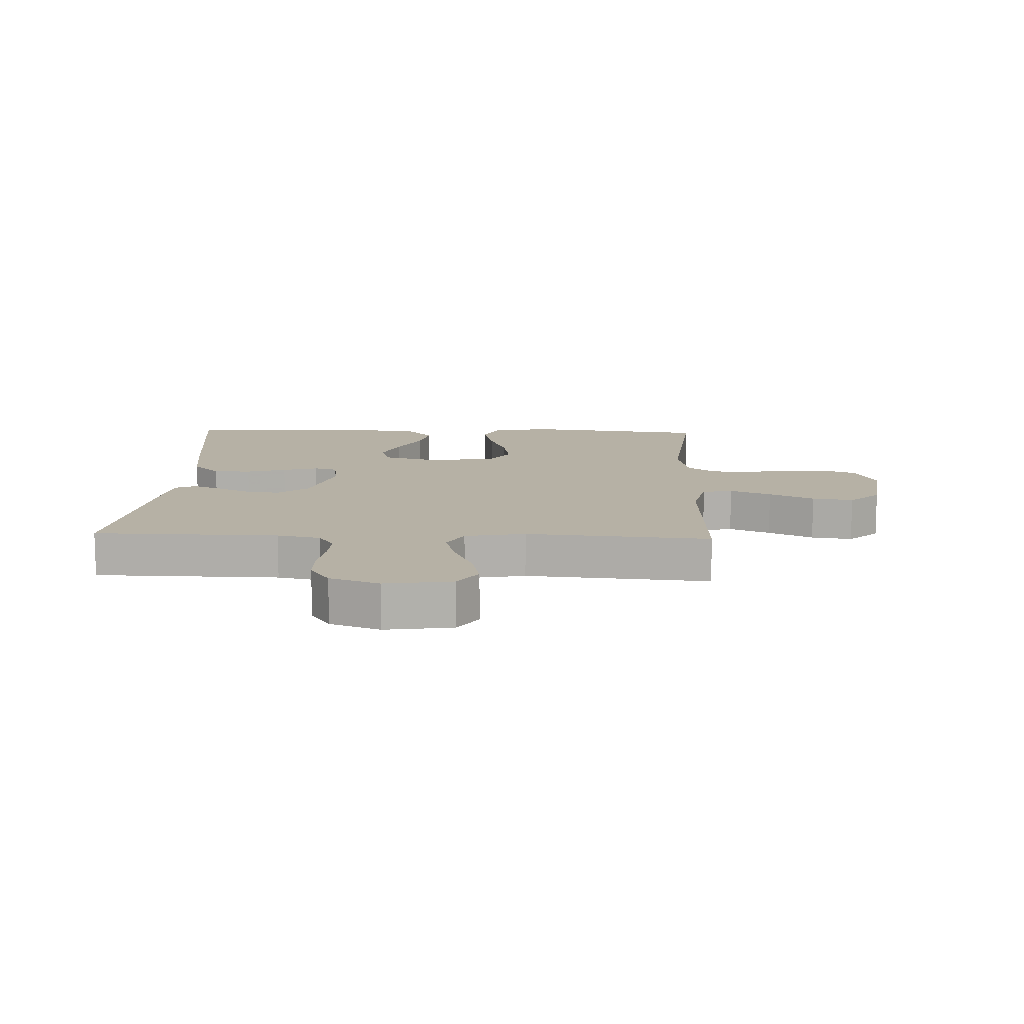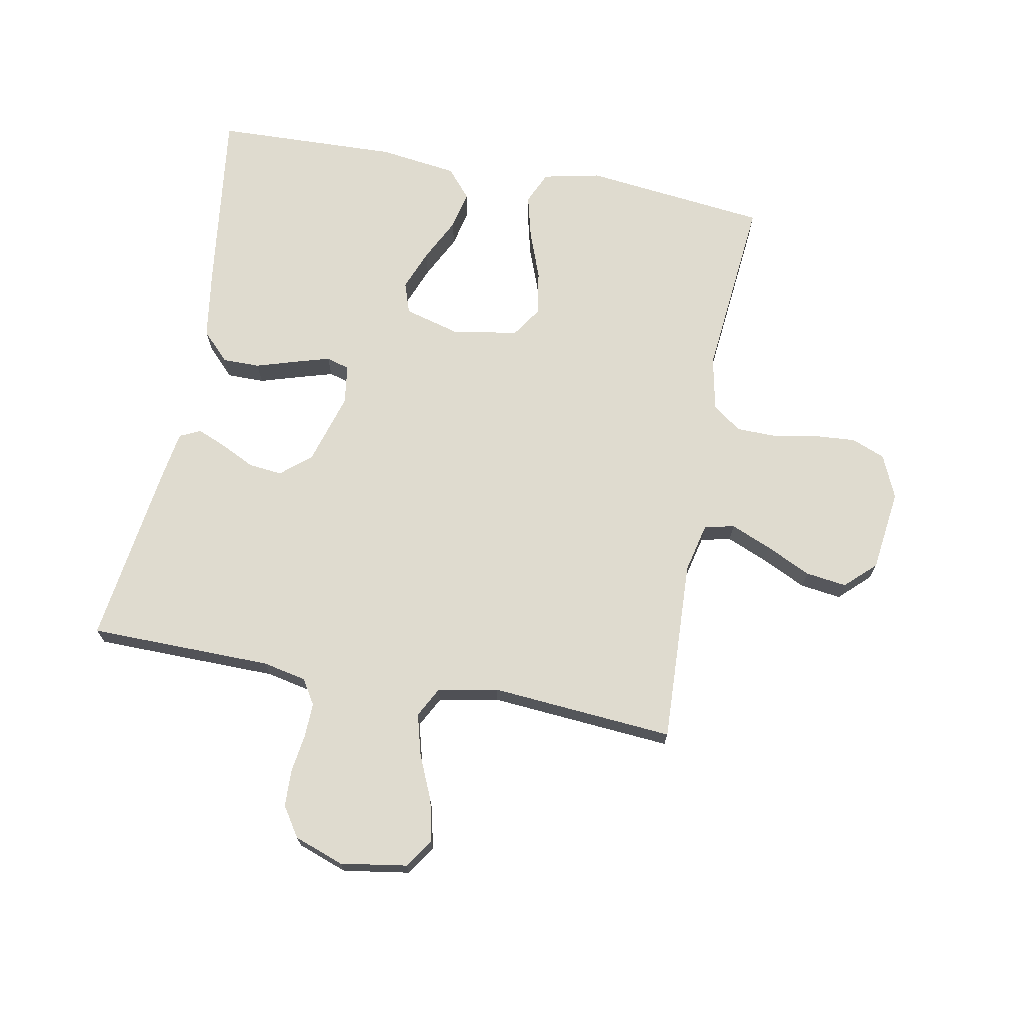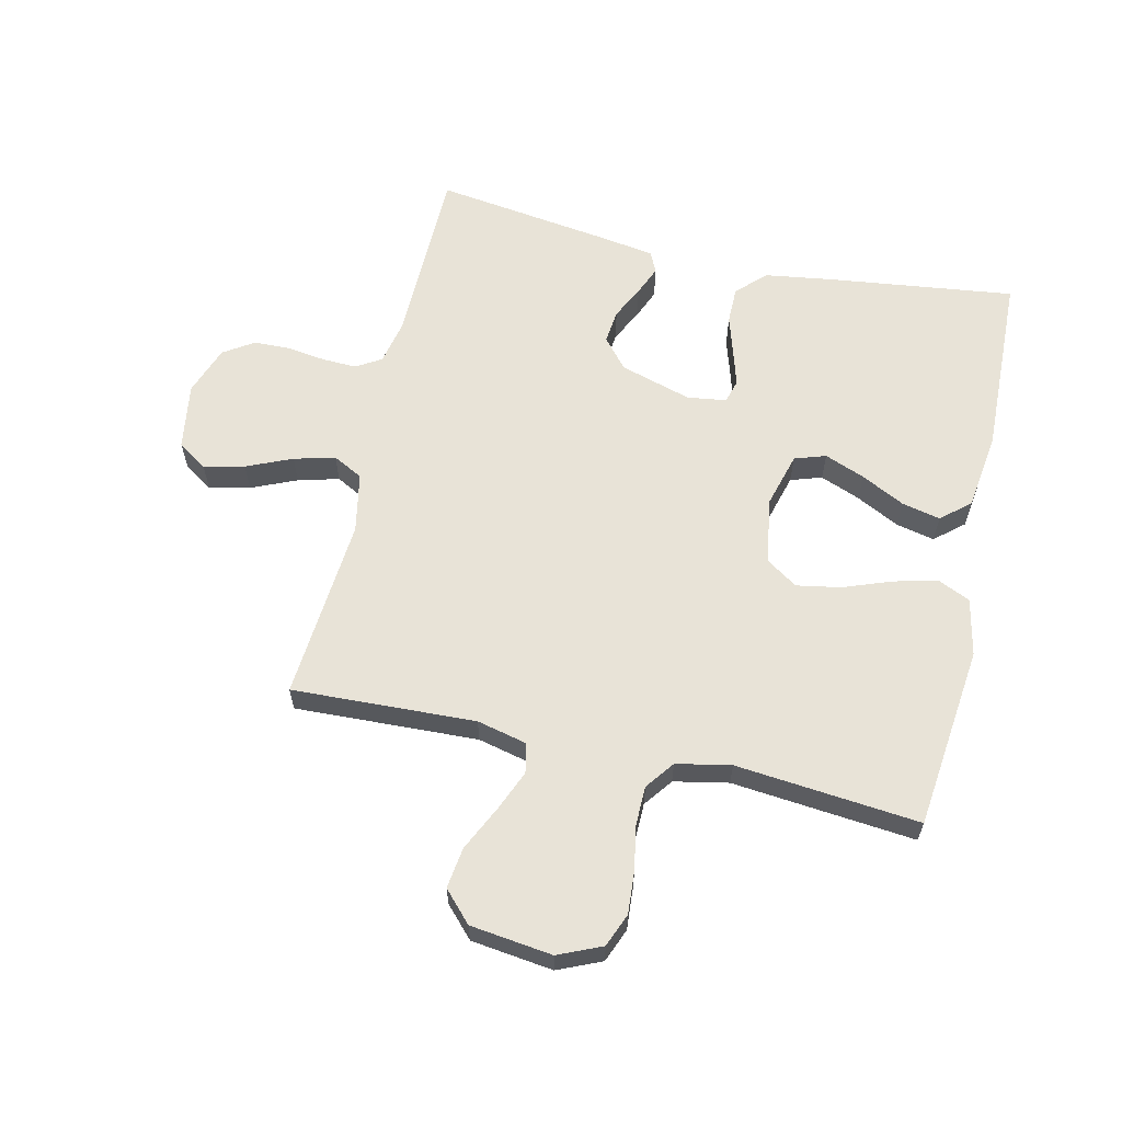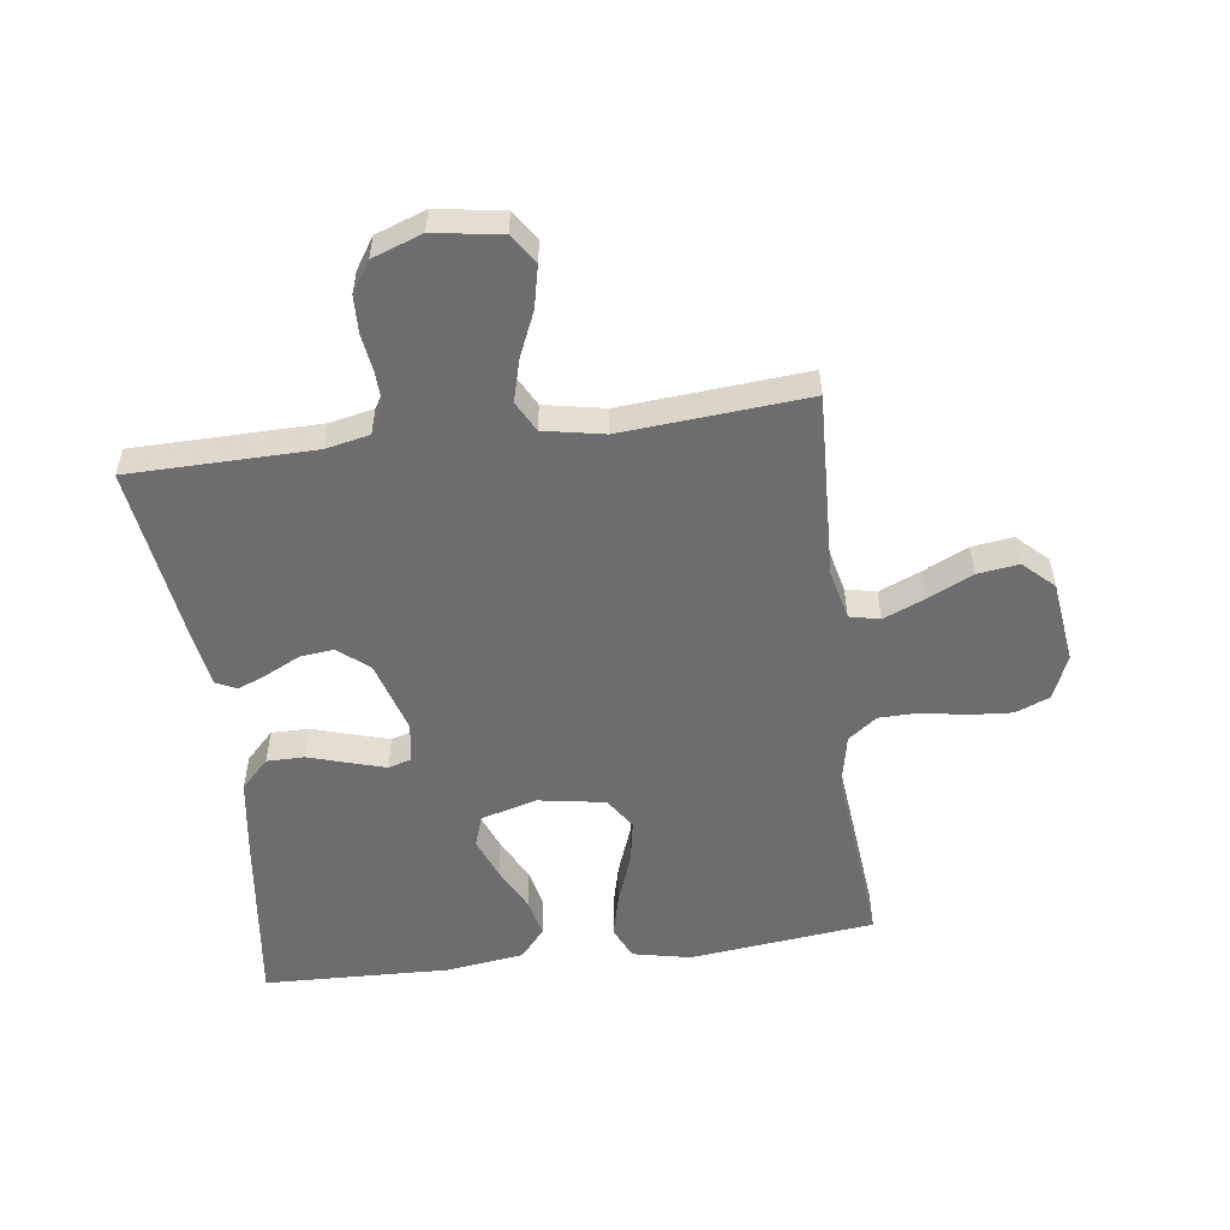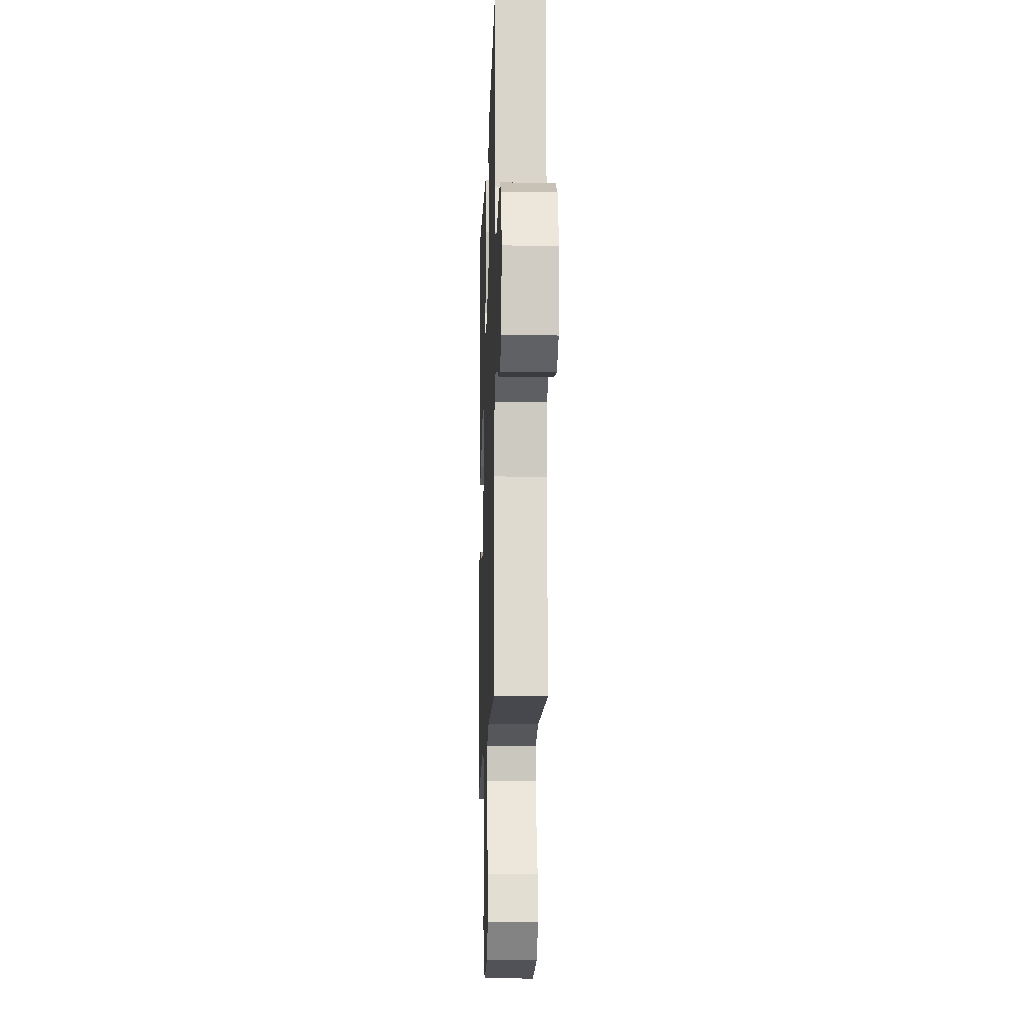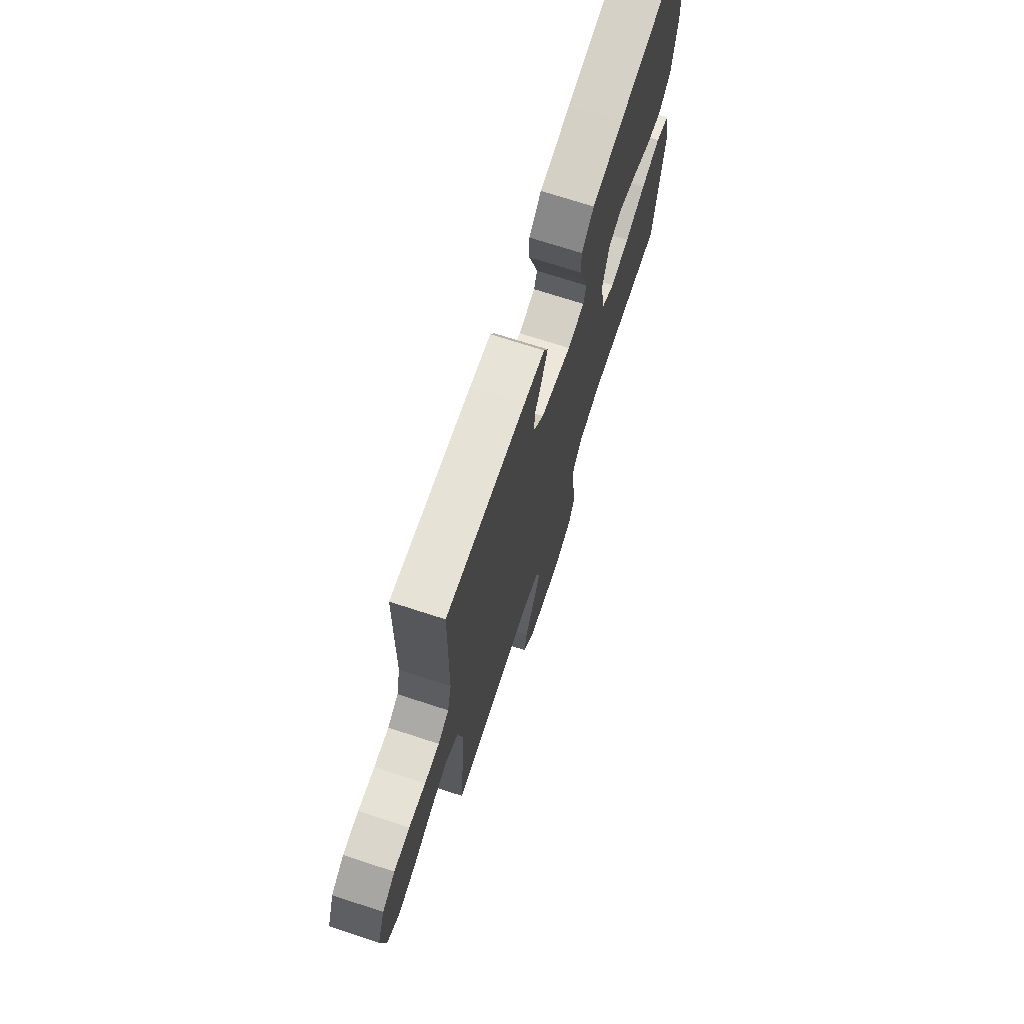
<metadata>
{"format":"obj","ext":"obj","renderer":"f3d","projection":"perspective","resolution":1024,"background":"white","views":[{"elev":12.0,"azim":92.4,"up":"+Y"},{"elev":70.5,"azim":100.6,"up":"+Y"},{"elev":61.6,"azim":-167.1,"up":"+Y"},{"elev":-54.1,"azim":97.5,"up":"+Y"},{"elev":-14.2,"azim":88.1,"up":"+Z"},{"elev":71.7,"azim":108.0,"up":"+Z"}]}
</metadata>
<code>
v -0.5 0.07 -0.5
v -0.534 0.07 -0.2
v -0.514 0.07 -0.106
v -0.461 0.07 -0.082
v -0.389 0.07 -0.1
v -0.311 0.07 -0.129
v -0.239 0.07 -0.142
v -0.188 0.07 -0.108
v -0.17 0.07 0
v -0.195 0.07 0.091
v -0.246 0.07 0.108
v -0.312 0.07 0.082
v -0.383 0.07 0.046
v -0.446 0.07 0.032
v -0.493 0.07 0.072
v -0.51 0.07 0.2
v -0.5 0.07 0.5
v -0.2 0.07 0.462
v -0.084 0.07 0.445
v -0.038 0.07 0.4
v -0.038 0.07 0.339
v -0.058 0.07 0.274
v -0.075 0.07 0.216
v -0.064 0.07 0.178
v 0 0.07 0.169
v 0.117 0.07 0.204
v 0.158 0.07 0.253
v 0.152 0.07 0.308
v 0.125 0.07 0.363
v 0.105 0.07 0.411
v 0.121 0.07 0.445
v 0.2 0.07 0.458
v 0.5 0.07 0.5
v 0.504 0.07 0.2
v 0.519 0.07 0.129
v 0.56 0.07 0.104
v 0.616 0.07 0.106
v 0.679 0.07 0.115
v 0.739 0.07 0.113
v 0.788 0.07 0.081
v 0.817 0.07 0
v 0.8 0.07 -0.109
v 0.752 0.07 -0.141
v 0.685 0.07 -0.126
v 0.611 0.07 -0.094
v 0.544 0.07 -0.076
v 0.495 0.07 -0.102
v 0.476 0.07 -0.2
v 0.5 0.07 -0.5
v 0.2 0.07 -0.487
v 0.119 0.07 -0.506
v 0.108 0.07 -0.555
v 0.136 0.07 -0.622
v 0.171 0.07 -0.695
v 0.18 0.07 -0.762
v 0.134 0.07 -0.811
v 0 0.07 -0.828
v -0.071 0.07 -0.797
v -0.093 0.07 -0.742
v -0.088 0.07 -0.673
v -0.075 0.07 -0.601
v -0.076 0.07 -0.536
v -0.111 0.07 -0.489
v -0.2 0.07 -0.471
v -0.5 0 -0.5
v -0.534 0 -0.2
v -0.514 0 -0.106
v -0.461 0 -0.082
v -0.389 0 -0.1
v -0.311 0 -0.129
v -0.239 0 -0.142
v -0.188 0 -0.108
v -0.17 0 0
v -0.195 0 0.091
v -0.246 0 0.108
v -0.312 0 0.082
v -0.383 0 0.046
v -0.446 0 0.032
v -0.493 0 0.072
v -0.51 0 0.2
v -0.5 0 0.5
v -0.2 0 0.462
v -0.084 0 0.445
v -0.038 0 0.4
v -0.038 0 0.339
v -0.058 0 0.274
v -0.075 0 0.216
v -0.064 0 0.178
v 0 0 0.169
v 0.117 0 0.204
v 0.158 0 0.253
v 0.152 0 0.308
v 0.125 0 0.363
v 0.105 0 0.411
v 0.121 0 0.445
v 0.2 0 0.458
v 0.5 0 0.5
v 0.504 0 0.2
v 0.519 0 0.129
v 0.56 0 0.104
v 0.616 0 0.106
v 0.679 0 0.115
v 0.739 0 0.113
v 0.788 0 0.081
v 0.817 0 0
v 0.8 0 -0.109
v 0.752 0 -0.141
v 0.685 0 -0.126
v 0.611 0 -0.094
v 0.544 0 -0.076
v 0.495 0 -0.102
v 0.476 0 -0.2
v 0.5 0 -0.5
v 0.2 0 -0.487
v 0.119 0 -0.506
v 0.108 0 -0.555
v 0.136 0 -0.622
v 0.171 0 -0.695
v 0.18 0 -0.762
v 0.134 0 -0.811
v 0 0 -0.828
v -0.071 0 -0.797
v -0.093 0 -0.742
v -0.088 0 -0.673
v -0.075 0 -0.601
v -0.076 0 -0.536
v -0.111 0 -0.489
v -0.2 0 -0.471
f 59 60 61
f 58 59 61
f 57 58 61
f 56 57 61
f 55 56 61
f 54 55 61
f 53 54 61
f 52 53 61 62
f 51 52 62 63
f 48 49 50
f 51 63 64
f 50 51 64
f 48 50 64
f 47 48 64
f 43 44 45
f 42 43 45
f 41 42 45
f 40 41 45
f 39 40 45
f 38 39 45
f 37 38 45
f 36 37 45 46
f 35 36 46 47
f 32 33 34
f 31 32 34
f 30 31 34
f 29 30 34
f 28 29 34
f 34 35 47
f 28 34 47
f 27 28 47
f 20 21 22
f 19 20 22
f 18 19 22
f 17 18 22
f 16 17 22
f 15 16 22
f 14 15 22
f 13 14 22
f 12 13 22
f 11 12 22 23
f 10 11 23 24
f 4 5 6
f 3 4 6
f 2 3 6
f 1 2 6
f 64 1 6
f 64 6 7
f 26 27 47 64
f 25 26 64
f 9 10 24 25
f 8 9 25 64
f 7 8 64
f 125 124 123
f 125 123 122
f 125 122 121
f 125 121 120
f 125 120 119
f 125 119 118
f 125 118 117
f 126 125 117 116
f 127 126 116 115
f 114 113 112
f 128 127 115
f 128 115 114
f 128 114 112
f 128 112 111
f 109 108 107
f 109 107 106
f 109 106 105
f 109 105 104
f 109 104 103
f 109 103 102
f 109 102 101
f 110 109 101 100
f 111 110 100 99
f 98 97 96
f 98 96 95
f 98 95 94
f 98 94 93
f 98 93 92
f 111 99 98
f 111 98 92
f 111 92 91
f 86 85 84
f 86 84 83
f 86 83 82
f 86 82 81
f 86 81 80
f 86 80 79
f 86 79 78
f 86 78 77
f 86 77 76
f 87 86 76 75
f 88 87 75 74
f 70 69 68
f 70 68 67
f 70 67 66
f 70 66 65
f 70 65 128
f 71 70 128
f 128 111 91 90
f 128 90 89
f 89 88 74 73
f 128 89 73 72
f 128 72 71
f 1 65 66 2
f 2 66 67 3
f 3 67 68 4
f 4 68 69 5
f 5 69 70 6
f 6 70 71 7
f 7 71 72 8
f 8 72 73 9
f 9 73 74 10
f 10 74 75 11
f 11 75 76 12
f 12 76 77 13
f 13 77 78 14
f 14 78 79 15
f 15 79 80 16
f 16 80 81 17
f 17 81 82 18
f 18 82 83 19
f 19 83 84 20
f 20 84 85 21
f 21 85 86 22
f 22 86 87 23
f 23 87 88 24
f 24 88 89 25
f 25 89 90 26
f 26 90 91 27
f 27 91 92 28
f 28 92 93 29
f 29 93 94 30
f 30 94 95 31
f 31 95 96 32
f 32 96 97 33
f 33 97 98 34
f 34 98 99 35
f 35 99 100 36
f 36 100 101 37
f 37 101 102 38
f 38 102 103 39
f 39 103 104 40
f 40 104 105 41
f 41 105 106 42
f 42 106 107 43
f 43 107 108 44
f 44 108 109 45
f 45 109 110 46
f 46 110 111 47
f 47 111 112 48
f 48 112 113 49
f 49 113 114 50
f 50 114 115 51
f 51 115 116 52
f 52 116 117 53
f 53 117 118 54
f 54 118 119 55
f 55 119 120 56
f 56 120 121 57
f 57 121 122 58
f 58 122 123 59
f 59 123 124 60
f 60 124 125 61
f 61 125 126 62
f 62 126 127 63
f 63 127 128 64
f 64 128 65 1

</code>
